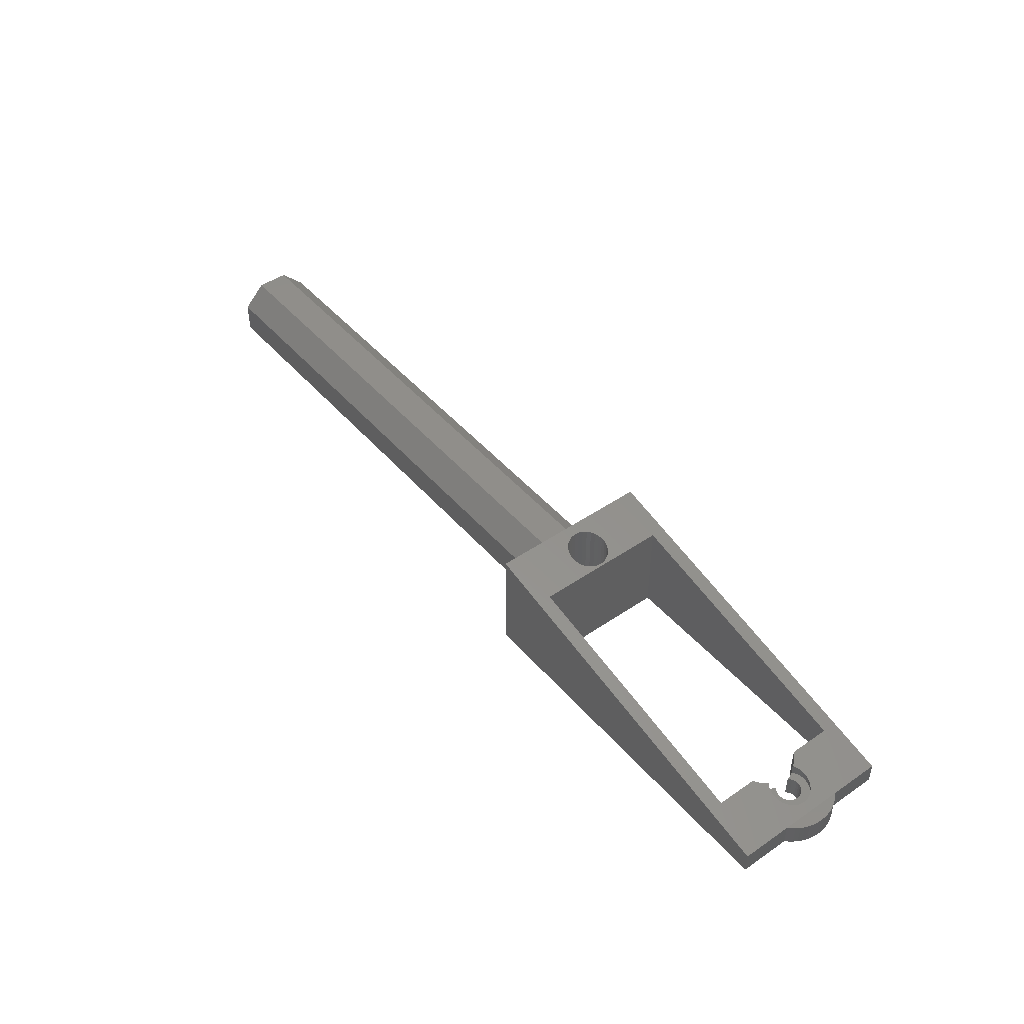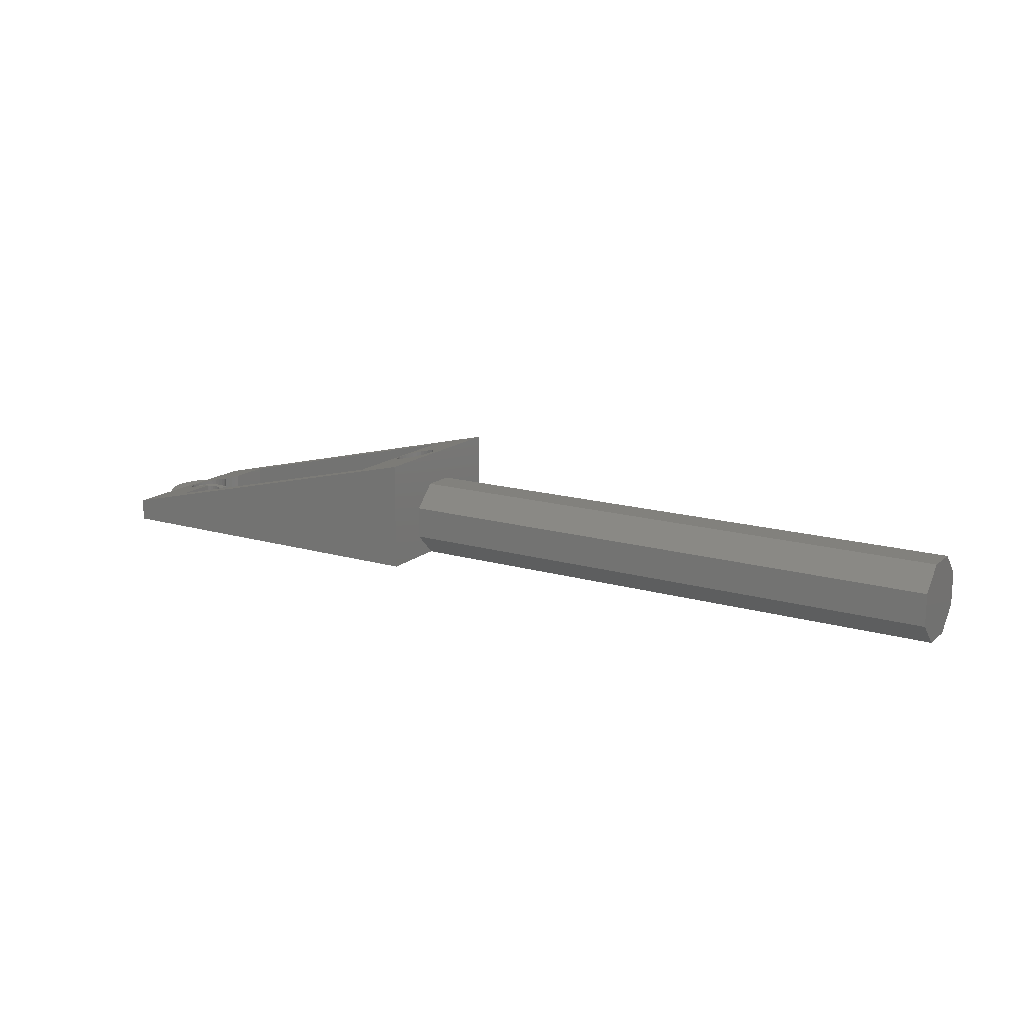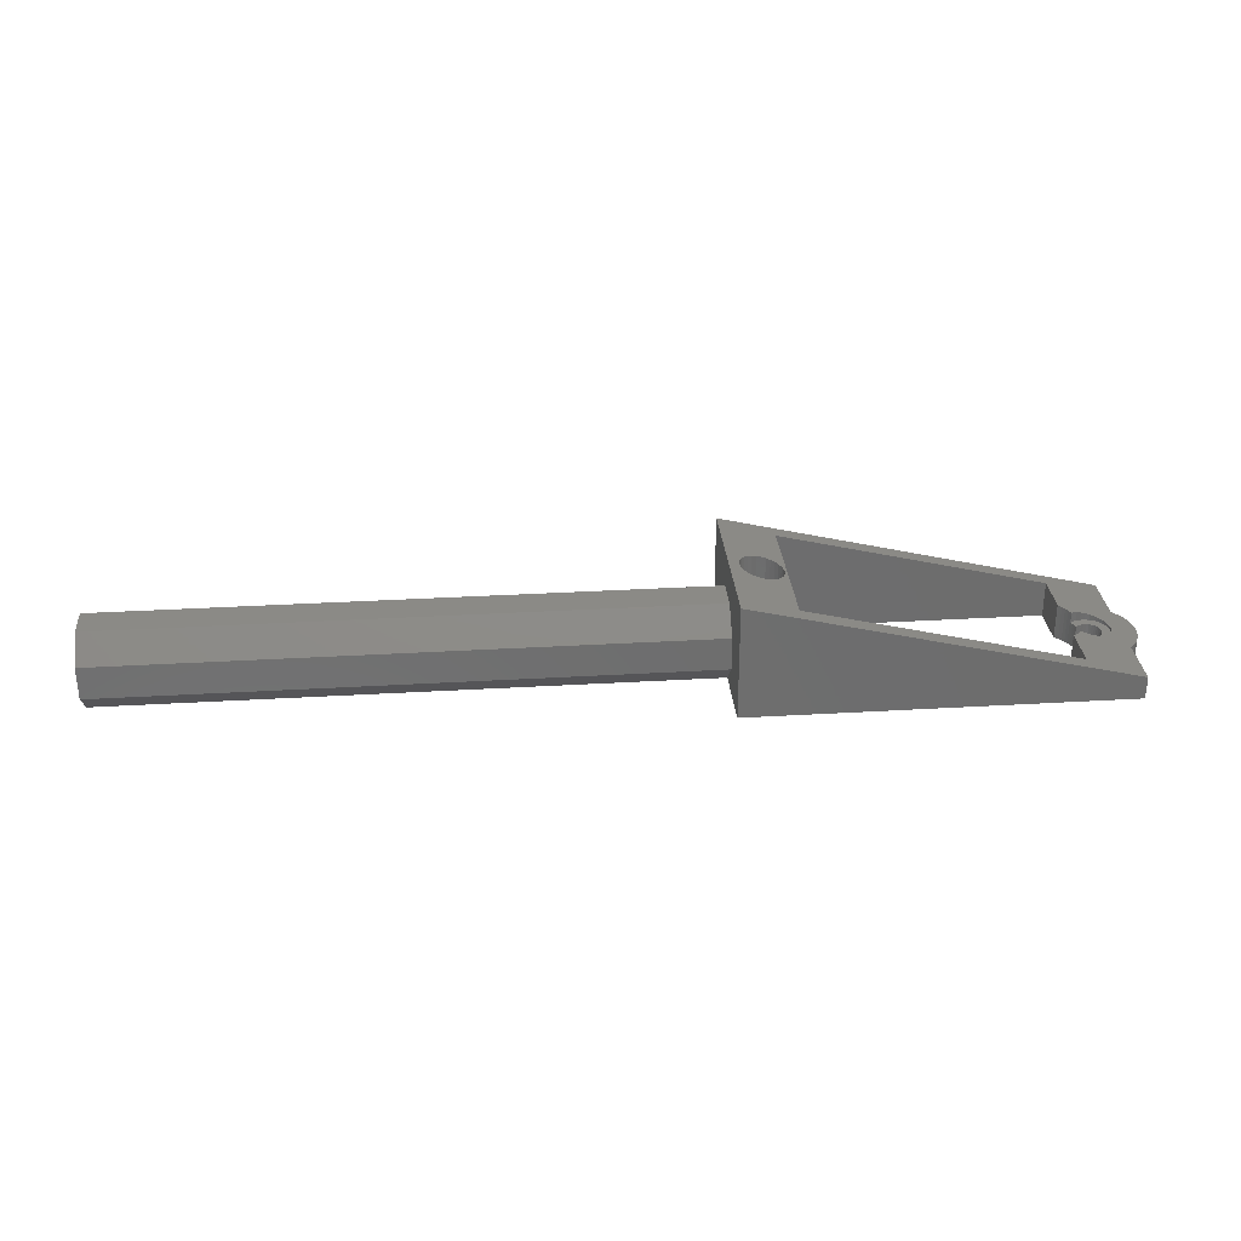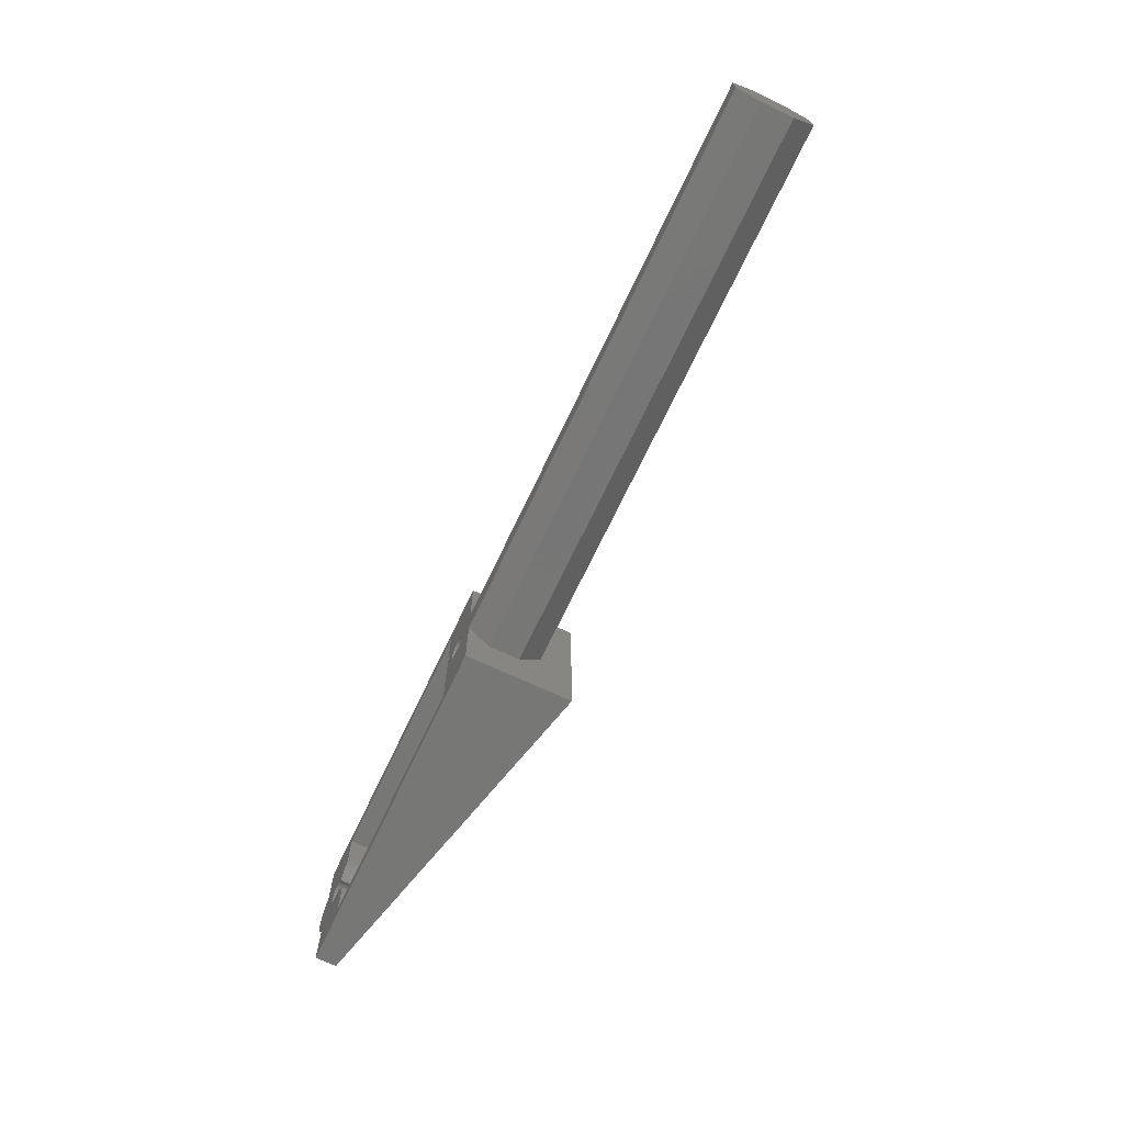
<metadata>
{"format":"stl","ext":"stl","renderer":"f3d","projection":"perspective","resolution":1024,"background":"white","views":[{"elev":45.9,"azim":51.9,"up":"+Z"},{"elev":15.6,"azim":-148.5,"up":"+Z"},{"elev":30.4,"azim":-5.0,"up":"+Z"},{"elev":-69.2,"azim":-115.3,"up":"+Y"}]}
</metadata>
<code>
# stl→obj: 319 verts, 646 faces
v -16.5 -7.5 2
v -16.5 -3.5 4.95
v -16.5 -3.5 2.05
v -16.5 -7.5 0
v -16.5 -1.45 0
v -16.5 -7.5 10
v -16.5 3.5 4.95
v -16.5 7.5 0
v -16.5 3.5 2.05
v -16.5 1.45 0
v -16.5 7.5 10
v -16.5 1.45 7
v -16.5 -1.45 7
v 16.5 2.899 2
v 16.5 7.5 0
v 16.5 7.5 2
v 16.5 2.899 0
v 16.5 -7.5 2
v 16.5 -2.899 0
v 16.5 -2.899 2
v 16.5 -7.5 0
v 11.7 -6.2 0
v 14.85 0 0
v 14.83 -0.2287 0
v 14.83 0.2287 0
v 14.75 -0.4474 0
v 14.64 -0.6466 0
v 14.49 -0.8175 0
v 14.3 -0.9526 0
v 14.09 -1.046 0
v 12.01 -2.229 0
v 13.87 -1.094 0
v 12.43 -1.763 0
v 12.23 -2.007 0
v 13.63 -1.094 0
v 12.6 -1.5 0
v 13.41 -1.046 0
v 12.74 -1.22 0
v 13.2 -0.9526 0
v 13.01 -0.8175 0
v 12.85 -0.9271 0
v 12.91 -0.705 0
v 11.76 -2.427 0
v -11.7 -6.2 0
v -12.65 0 0
v -11.7 6.2 0
v -12.67 -0.2287 0
v -12.75 -0.4474 0
v -12.86 -0.6466 0
v -13.01 -0.8175 0
v -13.2 -0.9526 0
v -13.41 -1.046 0
v -13.63 -1.094 0
v -13.87 -1.094 0
v -16 -1.45 0
v -14.09 -1.046 0
v -14.3 -0.9526 0
v -14.49 -0.8175 0
v -14.75 -0.4474 0
v -14.83 -0.2287 0
v -14.64 -0.6466 0
v 17.73 -0.4181 0
v 17.73 0.4181 0
v 17.75 0 0
v 17.66 -0.8316 0
v 17.66 0.8316 0
v 17.55 -1.236 0
v 17.55 1.236 0
v 17.4 -1.627 0
v 17.4 1.627 0
v 17.21 -2 0
v 17.21 2 0
v 16.99 -2.351 0
v 16.99 2.351 0
v 16.72 -2.677 0
v 16.72 2.677 0
v 14.75 0.4474 0
v 14.64 0.6466 0
v 14.49 0.8175 0
v 14.3 0.9526 0
v 14.09 1.046 0
v 13.87 1.094 0
v 12.23 2.007 0
v 12.43 1.763 0
v 13.63 1.094 0
v 12.6 1.5 0
v 13.41 1.046 0
v 12.74 1.22 0
v 13.2 0.9526 0
v 12.85 0.9271 0
v 13.01 0.8175 0
v 12.91 0.705 0
v 12.01 2.229 0
v 11.7 6.2 0
v 11.76 2.427 0
v 11.7 2.468 0
v -12.67 0.2287 0
v -12.75 0.4474 0
v -12.86 0.6466 0
v -13.01 0.8175 0
v -13.2 0.9526 0
v -13.41 1.046 0
v -13.63 1.094 0
v -13.87 1.094 0
v -16 1.45 0
v -14.09 1.046 0
v -14.3 0.9526 0
v -14.49 0.8175 0
v -14.64 0.6466 0
v -14.75 0.4474 0
v -14.85 0 0
v -14.83 0.2287 0
v 11.7 -2.468 0
v 11.7 6.2 3.164
v 15.6 0 2.218
v 15.56 0.3846 2.228
v 15.56 -0.3846 2.228
v 15.44 0.7525 2.257
v 15.25 1.087 2.304
v 14.99 1.375 2.367
v 14.68 1.602 2.442
v 14.32 1.759 2.528
v 13.94 1.84 2.62
v 13.56 1.84 2.714
v 11.76 2.427 3.148
v 12.01 2.229 3.089
v 13.18 1.759 2.805
v 12.82 1.602 2.891
v 12.6 1.5 2.946
v 12.62 1.454 2.94
v 12.43 1.763 2.987
v 12.23 2.007 3.035
v -11.7 6.2 8.836
v -11.9 0 8.885
v -11.7 -6.2 8.836
v -11.94 0.3846 8.895
v -12.06 0.7525 8.924
v -12.25 1.087 8.97
v -12.51 1.375 9.033
v -12.82 1.602 9.109
v -13.18 1.759 9.195
v -13.56 1.84 9.286
v -13.94 1.84 9.38
v -14.32 1.759 9.472
v -14.68 1.602 9.558
v -14.99 1.375 9.633
v -15.56 0.3846 9.772
v -15.6 0 9.782
v -15.44 0.7525 9.743
v -15.25 1.087 9.696
v 15.44 -0.7525 2.257
v 15.25 -1.087 2.304
v 14.99 -1.375 2.367
v 14.68 -1.602 2.442
v 14.32 -1.759 2.528
v 13.94 -1.84 2.62
v 11.7 -6.2 3.164
v 13.56 -1.84 2.714
v 12.01 -2.229 3.089
v 13.18 -1.759 2.805
v 12.43 -1.763 2.987
v 12.82 -1.602 2.891
v 12.6 -1.5 2.946
v 12.62 -1.454 2.94
v 12.23 -2.007 3.035
v 11.76 -2.427 3.148
v 11.7 -2.468 3.164
v -11.94 -0.3846 8.895
v -12.06 -0.7525 8.924
v -12.25 -1.087 8.97
v -12.51 -1.375 9.033
v -12.82 -1.602 9.109
v -13.18 -1.759 9.195
v -13.56 -1.84 9.286
v -13.94 -1.84 9.38
v -14.32 -1.759 9.472
v -14.68 -1.602 9.558
v -14.99 -1.375 9.633
v -15.25 -1.087 9.696
v -15.44 -0.7525 9.743
v -15.56 -0.3846 9.772
v 11.7 2.468 3.164
v 17.75 0 2
v 17.73 0.4181 2
v 17.4 1.627 2
v 17.21 2 2
v 17.66 0.8316 2
v 17.55 1.236 2
v 16.99 2.351 2
v 16.72 2.677 2
v 17.73 -0.4181 2
v 17.4 -1.627 2
v 17.55 -1.236 2
v 17.66 -0.8316 2
v 17.21 -2 2
v 16.99 -2.351 2
v 16.72 -2.677 2
v 14.83 0.2287 2
v 14.85 0 2
v 13.87 1.094 2
v 13.63 1.094 2
v 14.49 0.8175 2
v 14.64 0.6466 2
v 12.91 0.705 2
v 13.01 0.8175 2
v 13.41 1.046 2
v 13.2 0.9526 2
v 14.75 -0.4474 2
v 14.64 -0.6466 2
v 14.75 0.4474 2
v 14.3 0.9526 2
v 14.09 1.046 2
v 14.83 -0.2287 2
v 13.41 -1.046 2
v 13.63 -1.094 2
v 13.87 -1.094 2
v 14.09 -1.046 2
v 14.49 -0.8175 2
v 14.3 -0.9526 2
v 13.2 -0.9526 2
v 13.01 -0.8175 2
v 12.91 -0.705 2
v -12.67 0.2287 2
v -12.65 0 2
v -14.85 0 2
v -14.83 0.2287 2
v -13.63 1.094 2
v -13.87 1.094 2
v -13.01 0.8175 2
v -12.86 0.6466 2
v -14.64 0.6466 2
v -14.49 0.8175 2
v -14.75 0.4474 2
v -14.09 1.046 2
v -14.3 0.9526 2
v -12.75 -0.4474 2
v -12.86 -0.6466 2
v -12.75 0.4474 2
v -13.2 0.9526 2
v -13.41 1.046 2
v -14.09 -1.046 2
v -13.87 -1.094 2
v -13.63 -1.094 2
v -13.41 -1.046 2
v -13.01 -0.8175 2
v -12.67 -0.2287 2
v -14.64 -0.6466 2
v -14.75 -0.4474 2
v -14.83 -0.2287 2
v -13.2 -0.9526 2
v -14.3 -0.9526 2
v -14.49 -0.8175 2
v 15.56 0.3846 2
v 15.6 0 2
v 13.56 1.84 2
v 13.94 1.84 2
v 14.99 1.375 2
v 15.25 1.087 2
v 15.44 0.7525 2
v 12.62 1.454 2
v 12.82 1.602 2
v 13.18 1.759 2
v 15.56 -0.3846 2
v 15.44 -0.7525 2
v 14.68 1.602 2
v 14.32 1.759 2
v 12.85 0.9271 2
v 12.74 1.22 2
v 15.25 -1.087 2
v 14.99 -1.375 2
v 14.68 -1.602 2
v 14.32 -1.759 2
v 13.94 -1.84 2
v 13.56 -1.84 2
v 13.18 -1.759 2
v 12.85 -0.9271 2
v 12.74 -1.22 2
v 12.82 -1.602 2
v 12.62 -1.454 2
v -11.94 0.3846 2
v -11.9 0 2
v -15.6 0 2
v -15.56 0.3846 2
v -13.94 1.84 2
v -13.56 1.84 2
v -12.51 1.375 2
v -12.25 1.087 2
v -12.06 0.7525 2
v -14.99 1.375 2
v -14.68 1.602 2
v -14.32 1.759 2
v -13.18 1.759 2
v -12.82 1.602 2
v -15.44 0.7525 2
v -15.25 1.087 2
v -11.94 -0.3846 2
v -14.32 -1.759 2
v -13.94 -1.84 2
v -12.51 -1.375 2
v -12.25 -1.087 2
v -12.06 -0.7525 2
v -14.68 -1.602 2
v -15.44 -0.7525 2
v -15.25 -1.087 2
v -15.56 -0.3846 2
v -13.56 -1.84 2
v -13.18 -1.759 2
v -12.82 -1.602 2
v -14.99 -1.375 2
v -68 -3.5 2.05
v -16 -1.45 -0.0001173
v -68 -1.45 -0.0001173
v -68 -3.5 4.95
v -68 1.45 -0.0001173
v -68 3.5 4.95
v -68 3.5 2.05
v -68 1.45 7
v -68 -1.45 7
v -16 1.45 -0.0001173
f 1 2 3
f 4 3 5
f 1 3 4
f 2 1 6
f 7 8 9
f 9 8 10
f 8 7 11
f 12 11 7
f 13 11 12
f 13 6 11
f 6 13 2
f 14 15 16
f 15 14 17
f 18 19 20
f 19 18 21
f 8 16 15
f 16 8 11
f 22 19 21
f 23 19 24
f 25 17 23
f 19 23 17
f 19 26 24
f 19 27 26
f 19 28 27
f 19 29 28
f 19 30 29
f 31 19 22
f 19 32 30
f 33 32 34
f 32 33 35
f 35 36 37
f 37 38 39
f 40 41 42
f 39 41 40
f 41 39 38
f 38 37 36
f 36 35 33
f 19 34 32
f 19 31 34
f 31 22 43
f 21 44 22
f 44 45 46
f 44 47 45
f 44 48 47
f 44 49 48
f 44 50 49
f 44 51 50
f 44 52 51
f 44 53 52
f 44 54 53
f 55 54 44
f 54 55 56
f 56 55 57
f 57 55 58
f 55 58 55
f 59 55 60
f 61 55 59
f 58 55 61
f 4 44 21
f 4 55 44
f 55 4 5
f 62 63 64
f 65 63 62
f 65 66 63
f 67 66 65
f 67 68 66
f 69 68 67
f 69 70 68
f 71 70 69
f 71 72 70
f 73 72 71
f 73 74 72
f 19 73 75
f 73 19 74
f 17 74 19
f 74 17 76
f 77 17 25
f 78 17 77
f 79 17 78
f 80 17 79
f 81 17 80
f 82 17 81
f 83 17 82
f 84 82 85
f 86 85 87
f 88 87 89
f 90 89 91
f 90 91 92
f 89 90 88
f 87 88 86
f 85 86 84
f 82 84 83
f 93 17 83
f 17 93 94
f 94 93 95
f 94 95 96
f 17 94 15
f 46 15 94
f 97 46 45
f 98 46 97
f 99 46 98
f 100 46 99
f 101 46 100
f 102 46 101
f 103 46 102
f 104 46 103
f 105 104 106
f 105 106 107
f 105 107 108
f 105 108 109
f 105 109 110
f 60 55 111
f 105 111 55
f 111 105 112
f 112 105 110
f 108 105 105
f 104 105 46
f 8 105 10
f 46 8 15
f 105 8 46
f 43 22 113
f 4 18 1
f 18 4 21
f 6 1 18
f 114 14 16
f 115 14 116
f 117 20 115
f 14 115 20
f 14 118 116
f 14 119 118
f 14 120 119
f 14 121 120
f 14 122 121
f 14 123 122
f 14 114 123
f 123 114 124
f 125 124 114
f 124 126 127
f 128 129 130
f 128 131 129
f 127 131 128
f 132 127 126
f 131 127 132
f 124 125 126
f 16 133 114
f 133 134 135
f 133 136 134
f 133 137 136
f 133 138 137
f 133 139 138
f 133 140 139
f 133 141 140
f 133 142 141
f 133 143 142
f 11 143 133
f 143 11 144
f 144 11 145
f 145 11 146
f 147 11 148
f 149 11 147
f 150 11 149
f 146 11 150
f 11 133 16
f 151 20 117
f 152 20 151
f 153 20 152
f 154 20 153
f 155 20 154
f 156 20 155
f 157 20 156
f 157 156 158
f 159 158 160
f 161 160 162
f 163 162 164
f 161 162 163
f 160 161 165
f 160 165 159
f 166 158 159
f 158 166 157
f 157 166 167
f 20 157 18
f 135 18 157
f 168 135 134
f 169 135 168
f 170 135 169
f 171 135 170
f 172 135 171
f 173 135 172
f 174 135 173
f 175 135 174
f 6 175 176
f 6 176 177
f 6 177 178
f 6 178 179
f 6 148 11
f 135 6 18
f 175 6 135
f 180 6 179
f 181 6 180
f 148 6 181
f 125 114 182
f 183 63 184
f 63 183 64
f 185 72 186
f 72 185 70
f 187 68 188
f 68 187 66
f 184 66 187
f 66 184 63
f 188 70 185
f 70 188 68
f 189 76 190
f 76 189 74
f 76 14 190
f 14 76 17
f 186 74 189
f 74 186 72
f 191 64 183
f 64 191 62
f 192 67 193
f 67 192 69
f 184 191 183
f 187 191 184
f 187 194 191
f 188 194 187
f 188 193 194
f 185 193 188
f 185 192 193
f 186 192 185
f 186 195 192
f 189 195 186
f 189 196 195
f 14 189 190
f 189 14 196
f 20 196 14
f 196 20 197
f 193 65 194
f 65 193 67
f 194 62 191
f 62 194 65
f 196 71 195
f 71 196 73
f 195 69 192
f 69 195 71
f 19 197 20
f 197 19 75
f 197 73 196
f 73 197 75
f 135 46 133
f 46 135 44
f 22 167 113
f 167 22 157
f 96 114 94
f 114 96 182
f 46 114 133
f 114 46 94
f 44 157 22
f 157 44 135
f 23 198 25
f 198 23 199
f 85 200 201
f 200 85 82
f 78 202 79
f 202 78 203
f 204 91 205
f 91 204 92
f 89 206 207
f 206 89 87
f 27 208 26
f 208 27 209
f 77 203 78
f 203 77 210
f 25 210 77
f 210 25 198
f 81 211 212
f 211 81 80
f 82 212 200
f 212 82 81
f 80 202 211
f 202 80 79
f 91 207 205
f 207 91 89
f 87 201 206
f 201 87 85
f 24 199 23
f 199 24 213
f 35 214 215
f 214 35 37
f 30 216 217
f 216 30 32
f 28 209 27
f 209 28 218
f 26 213 24
f 213 26 208
f 28 219 218
f 219 28 29
f 29 217 219
f 217 29 30
f 32 215 216
f 215 32 35
f 37 220 214
f 220 37 39
f 221 42 222
f 42 221 40
f 39 221 220
f 221 39 40
f 45 223 97
f 223 45 224
f 225 112 226
f 112 225 111
f 104 227 228
f 227 104 103
f 99 229 100
f 229 99 230
f 231 108 232
f 108 231 109
f 233 109 231
f 109 233 110
f 107 234 235
f 234 107 106
f 49 236 48
f 236 49 237
f 98 230 99
f 230 98 238
f 97 238 98
f 238 97 223
f 102 239 240
f 239 102 101
f 103 240 227
f 240 103 102
f 101 229 239
f 229 101 100
f 226 110 233
f 110 226 112
f 108 235 232
f 235 108 107
f 106 228 234
f 228 106 104
f 54 241 242
f 241 54 56
f 52 243 244
f 243 52 53
f 50 237 49
f 237 50 245
f 48 246 47
f 246 48 236
f 47 224 45
f 224 47 246
f 247 59 248
f 59 247 61
f 249 111 225
f 111 249 60
f 248 60 249
f 60 248 59
f 50 250 245
f 250 50 51
f 51 244 250
f 244 51 52
f 53 242 243
f 242 53 54
f 56 251 241
f 251 56 57
f 252 61 247
f 61 252 58
f 57 252 251
f 252 57 58
f 115 253 254
f 253 115 116
f 255 123 124
f 123 255 256
f 119 257 258
f 257 119 120
f 116 259 253
f 259 116 118
f 260 128 130
f 128 260 261
f 262 124 127
f 124 262 255
f 199 254 253
f 198 253 259
f 254 199 263
f 210 259 258
f 213 263 199
f 203 258 257
f 263 213 264
f 208 264 213
f 253 198 199
f 259 210 198
f 202 257 265
f 258 203 210
f 257 202 203
f 211 265 266
f 265 211 202
f 266 212 211
f 256 212 266
f 256 200 212
f 256 201 200
f 255 201 256
f 255 206 201
f 262 206 255
f 206 262 207
f 261 207 262
f 267 207 268
f 205 267 204
f 207 261 268
f 207 267 205
f 268 261 260
f 264 208 269
f 209 269 208
f 269 209 270
f 218 270 209
f 270 218 271
f 219 271 218
f 271 219 272
f 217 272 219
f 217 273 272
f 216 273 217
f 215 273 216
f 215 274 273
f 214 274 215
f 275 214 220
f 214 275 274
f 276 220 221
f 276 221 222
f 220 276 277
f 278 220 277
f 220 278 275
f 278 277 279
f 118 258 259
f 258 118 119
f 266 121 122
f 121 266 265
f 256 122 123
f 122 256 266
f 265 120 121
f 120 265 257
f 261 127 128
f 127 261 262
f 263 115 254
f 115 263 117
f 275 158 274
f 158 275 160
f 270 152 269
f 152 270 153
f 264 117 263
f 117 264 151
f 269 151 264
f 151 269 152
f 278 160 275
f 160 278 162
f 273 155 272
f 155 273 156
f 271 153 270
f 153 271 154
f 274 156 273
f 156 274 158
f 279 162 278
f 162 279 164
f 272 154 271
f 154 272 155
f 134 280 281
f 280 134 136
f 282 147 148
f 147 282 283
f 284 142 143
f 142 284 285
f 138 286 287
f 286 138 139
f 136 288 280
f 288 136 137
f 289 145 146
f 145 289 290
f 291 143 144
f 143 291 284
f 137 287 288
f 287 137 138
f 292 140 141
f 140 292 293
f 285 141 142
f 141 285 292
f 293 139 140
f 139 293 286
f 294 150 149
f 150 294 295
f 295 146 150
f 146 295 289
f 283 149 147
f 149 283 294
f 290 144 145
f 144 290 291
f 296 134 281
f 134 296 168
f 297 175 298
f 175 297 176
f 299 170 300
f 170 299 171
f 301 168 296
f 168 301 169
f 300 169 301
f 169 300 170
f 302 176 297
f 176 302 177
f 179 303 180
f 303 179 304
f 181 282 148
f 282 181 305
f 180 305 181
f 305 180 303
f 306 173 307
f 173 306 174
f 308 171 299
f 171 308 172
f 298 174 306
f 174 298 175
f 309 177 302
f 177 309 178
f 178 304 179
f 304 178 309
f 224 281 280
f 223 280 288
f 281 224 296
f 238 288 287
f 246 296 224
f 230 287 286
f 296 246 301
f 236 301 246
f 280 223 224
f 288 238 223
f 229 286 293
f 287 230 238
f 286 229 230
f 239 293 292
f 293 239 229
f 292 240 239
f 285 240 292
f 285 227 240
f 285 228 227
f 284 228 285
f 284 234 228
f 291 234 284
f 234 291 235
f 290 235 291
f 235 290 232
f 289 232 290
f 232 289 231
f 295 231 289
f 294 233 295
f 231 295 233
f 301 236 300
f 237 300 236
f 300 237 299
f 245 299 237
f 299 245 308
f 250 308 245
f 308 250 307
f 244 307 250
f 244 306 307
f 243 306 244
f 242 306 243
f 242 298 306
f 241 298 242
f 297 241 251
f 241 297 298
f 302 251 252
f 309 252 247
f 251 302 297
f 304 247 248
f 303 248 249
f 252 309 302
f 305 249 225
f 233 294 226
f 283 226 294
f 247 304 309
f 226 283 225
f 248 303 304
f 282 225 283
f 249 305 303
f 225 282 305
f 307 172 308
f 172 307 173
f 95 126 125
f 126 95 93
f 86 260 129
f 88 260 86
f 260 88 268
f 129 260 130
f 96 125 182
f 125 96 95
f 92 267 90
f 267 92 204
f 90 268 88
f 268 90 267
f 131 83 84
f 83 131 132
f 132 93 83
f 93 132 126
f 129 84 86
f 84 129 131
f 113 166 43
f 166 113 167
f 33 163 36
f 163 33 161
f 41 222 42
f 222 41 276
f 38 279 277
f 36 279 38
f 163 279 36
f 279 163 164
f 38 276 41
f 276 38 277
f 31 165 34
f 165 31 159
f 43 159 31
f 159 43 166
f 34 161 33
f 161 34 165
f 3 310 5
f 5 311 55
f 5 312 311
f 312 5 310
f 310 2 313
f 2 310 3
f 55 55 311
f 314 315 316
f 314 317 315
f 312 317 314
f 312 318 317
f 310 318 312
f 318 310 313
f 7 317 12
f 317 7 315
f 9 315 7
f 315 9 316
f 105 319 105
f 313 13 318
f 13 313 2
f 317 13 12
f 13 317 318
f 55 319 105
f 319 55 311
f 319 10 105
f 314 10 319
f 314 9 10
f 9 314 316
f 312 319 311
f 319 312 314

</code>
